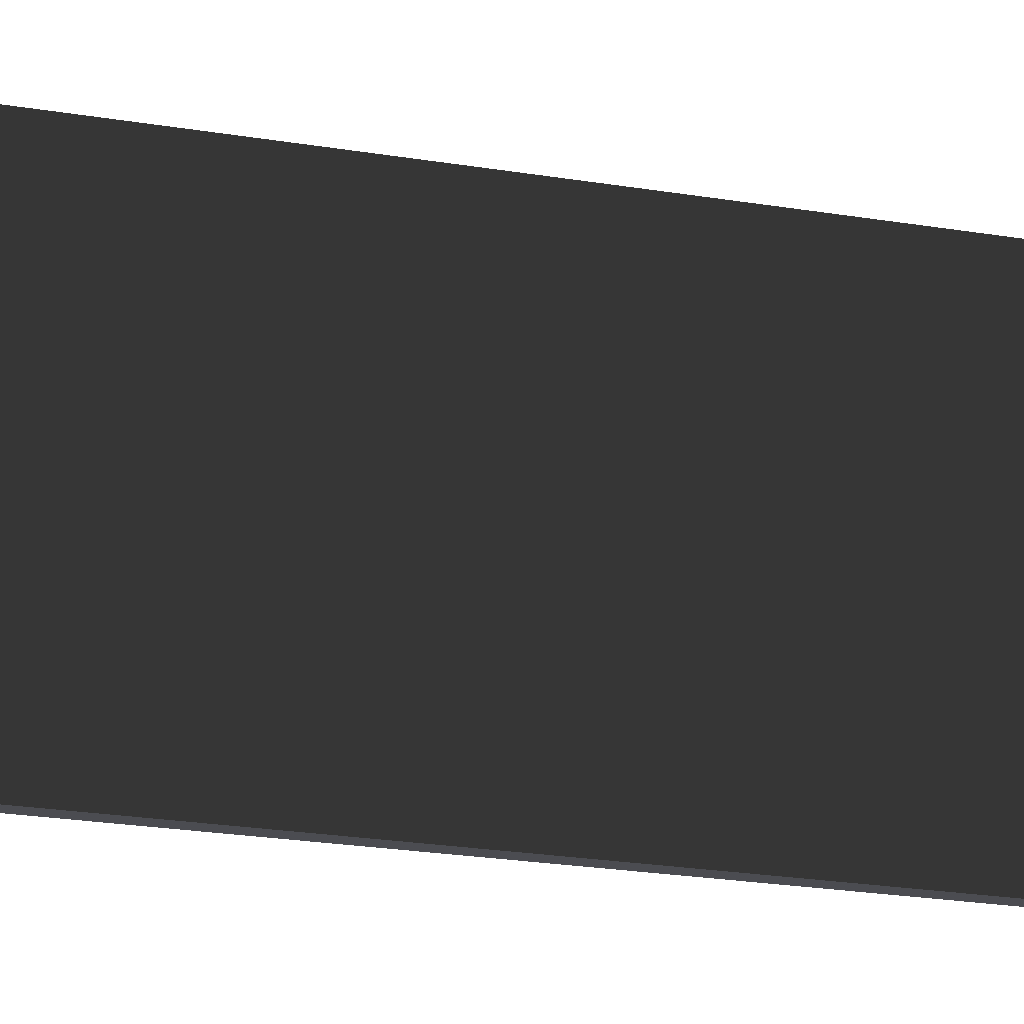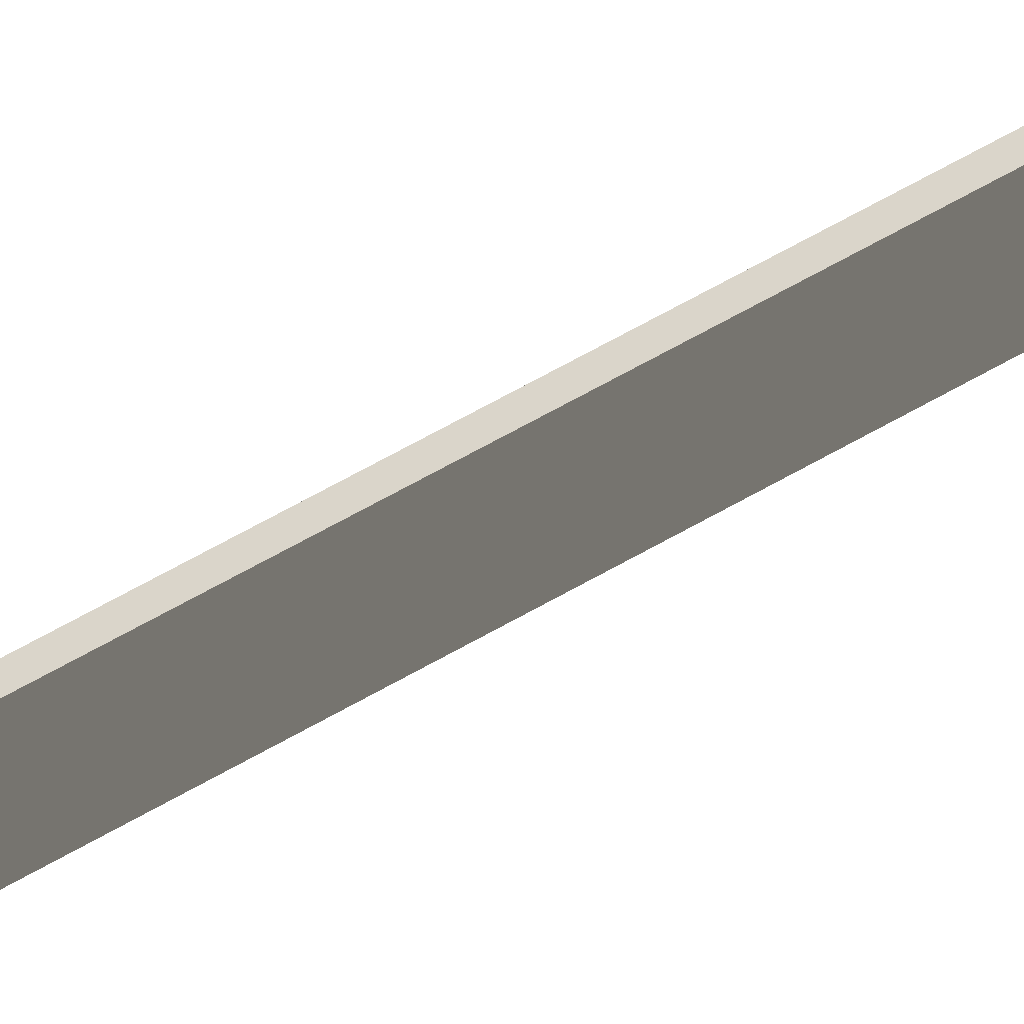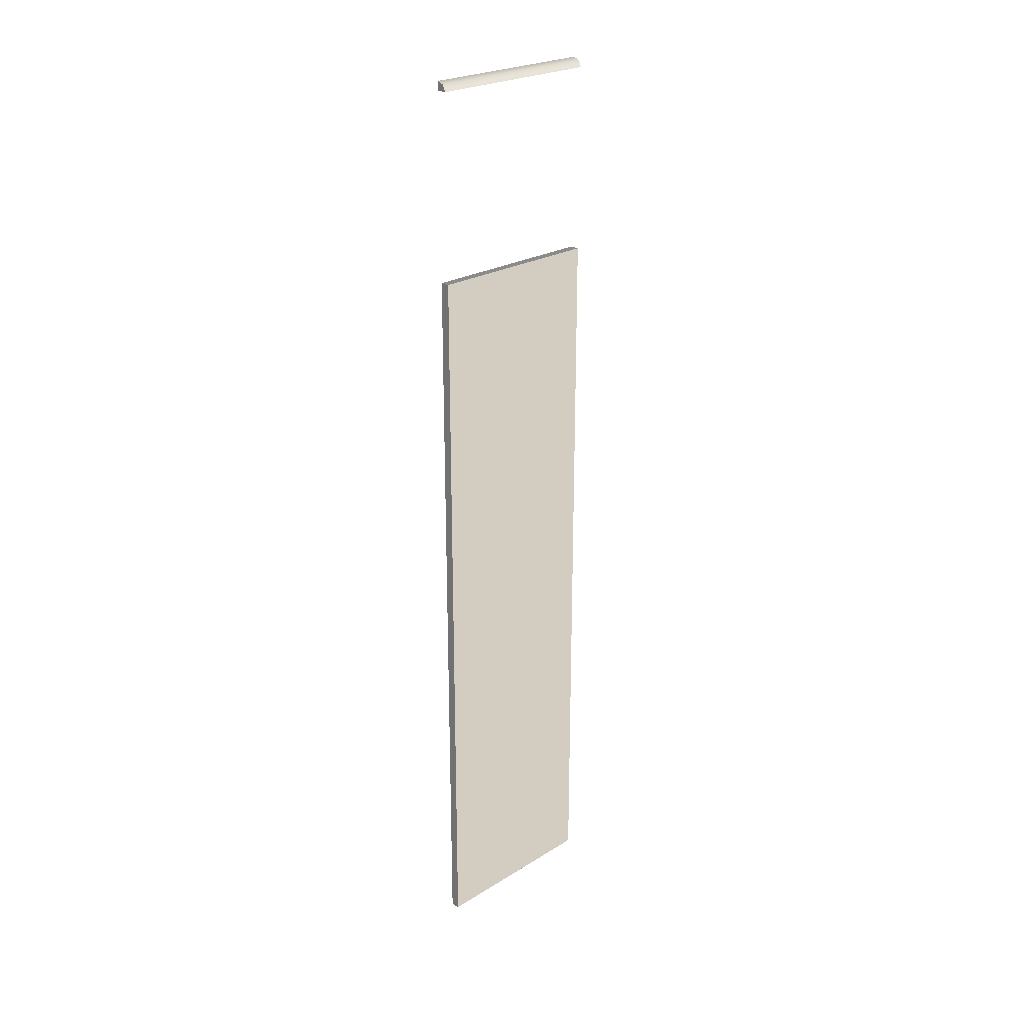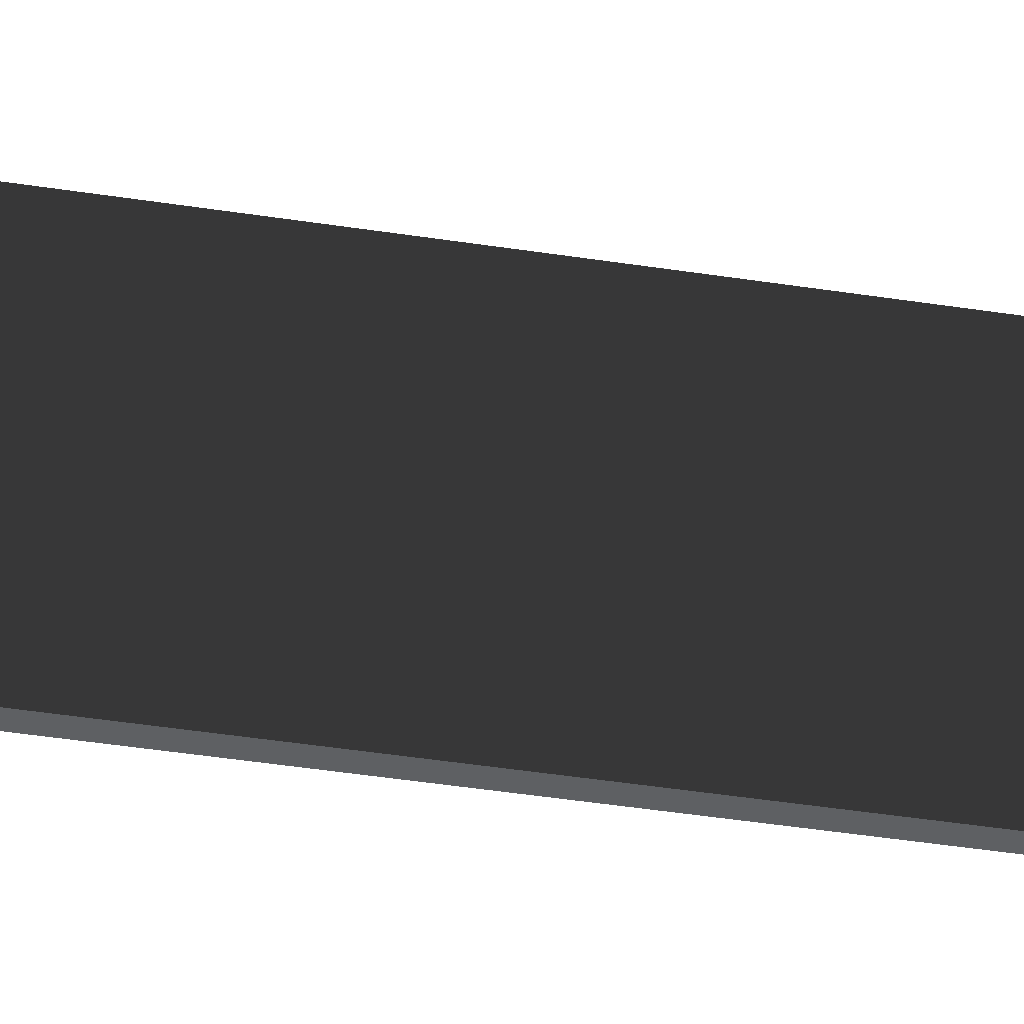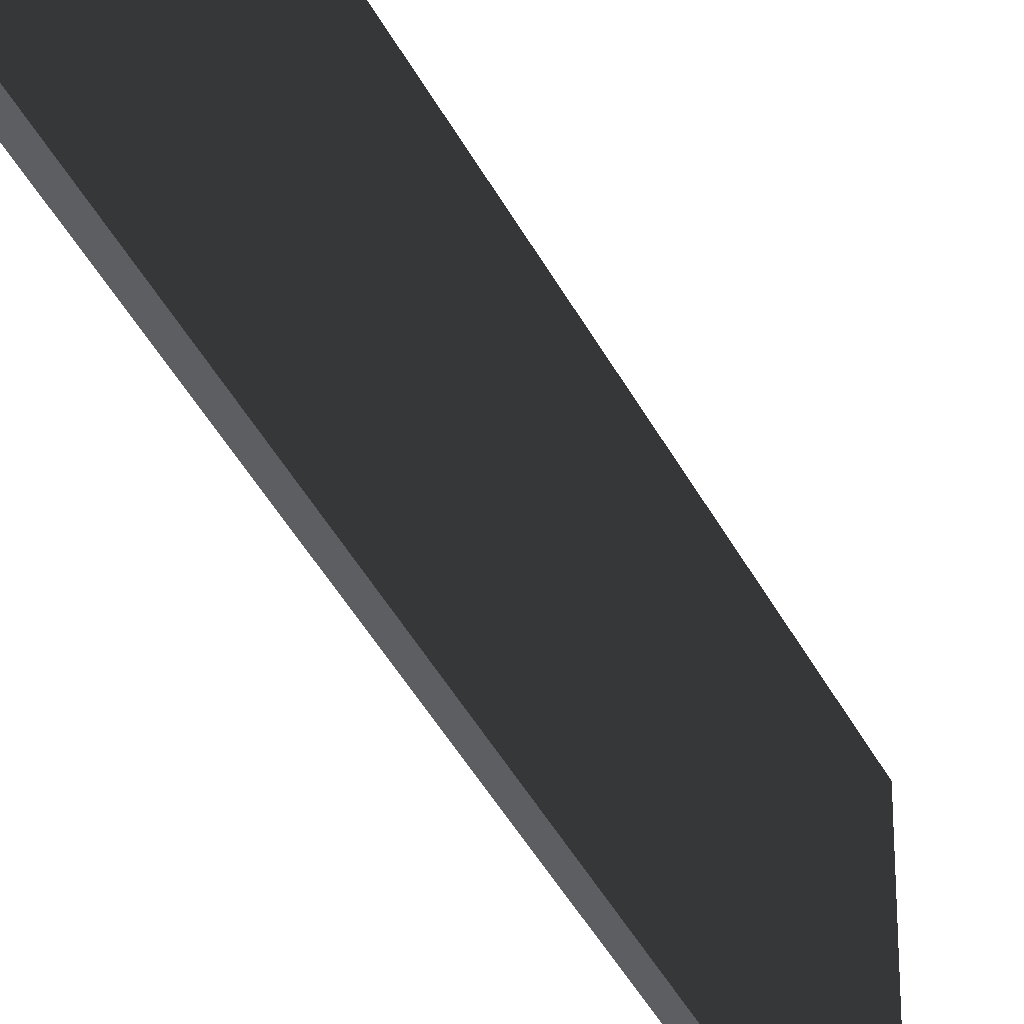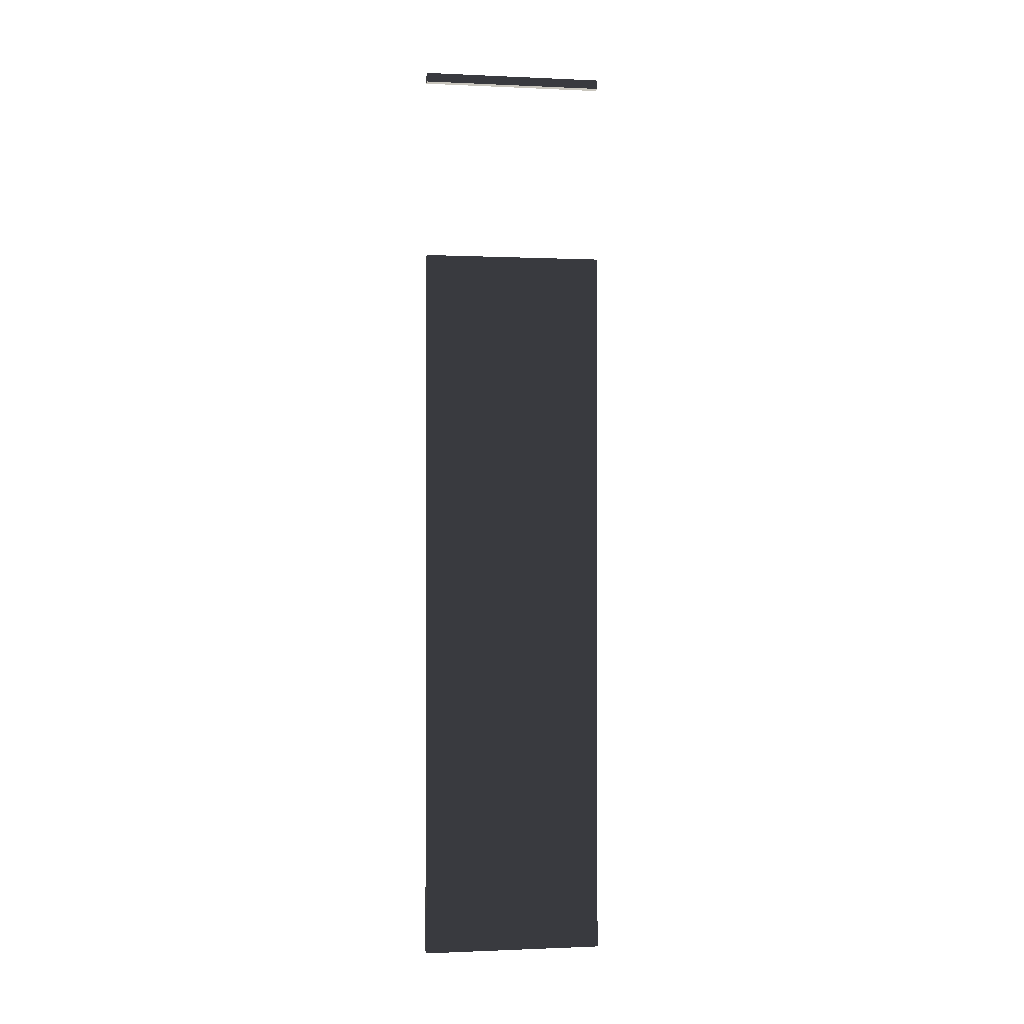
<metadata>
{"format":"obj","ext":"obj","renderer":"f3d","projection":"perspective","resolution":1024,"background":"white","views":[{"elev":-15.5,"azim":-112.7,"up":"+Y"},{"elev":74.3,"azim":61.5,"up":"+Y"},{"elev":24.4,"azim":-135.2,"up":"+Z"},{"elev":-42.4,"azim":79.4,"up":"+Y"},{"elev":-38.1,"azim":-156.4,"up":"+Y"},{"elev":-0.7,"azim":80.4,"up":"+Z"}]}
</metadata>
<code>
o mesh-86
g mesh
v 500 600 -600
v 500 700 -500
v 500 700 -600
v 500 700 -500
v 500 600 -600
v 500 600 -500
v 500 700 -500
v 500 600 -500
v 495.1 600 -500
v 495.1 600 -600
v 500 600 -600
v 500 700 -600
v 495.1 600 -600
v 495.1 600 -500
v 500 600 -600
v 500 600 -500
v 500 600 -600
v 495.1 600 -500
v 495.1 700 -600
v 495.1 700 -500
v 495.1 600 -600
v 495.1 600 -500
v 495.1 600 -600
v 495.1 700 -500
v 500 700 -600
v 495.1 700 -600
v 495.1 600 -600
v 495.1 700 -500
v 495.1 700 -600
v 500 700 -500
v 500 700 -600
v 500 700 -500
v 495.1 700 -600
v 495.1 700 -500
v 500 700 -500
v 495.1 600 -500
v 500 600 -700
v 500 700 -600
v 500 700 -700
v 500 700 -600
v 500 600 -700
v 500 600 -600
v 500 700 -600
v 500 600 -600
v 495.1 600 -600
v 495.1 600 -700
v 500 600 -700
v 500 700 -700
v 495.1 600 -700
v 495.1 600 -600
v 500 600 -700
v 500 600 -600
v 500 600 -700
v 495.1 600 -600
v 495.1 700 -700
v 495.1 700 -600
v 495.1 600 -700
v 495.1 600 -600
v 495.1 600 -700
v 495.1 700 -600
v 500 700 -700
v 495.1 700 -700
v 495.1 600 -700
v 495.1 700 -600
v 495.1 700 -700
v 500 700 -600
v 500 700 -700
v 500 700 -600
v 495.1 700 -700
v 495.1 700 -600
v 500 700 -600
v 495.1 600 -600
v 500 600 -500
v 500 700 -400
v 500 700 -500
v 500 700 -400
v 500 600 -500
v 500 600 -400
v 500 700 -400
v 500 600 -400
v 495.1 600 -400
v 495.1 600 -500
v 500 600 -500
v 500 700 -500
v 495.1 600 -500
v 495.1 600 -400
v 500 600 -500
v 500 600 -400
v 500 600 -500
v 495.1 600 -400
v 495.1 700 -500
v 495.1 700 -400
v 495.1 600 -500
v 495.1 600 -400
v 495.1 600 -500
v 495.1 700 -400
v 500 700 -500
v 495.1 700 -500
v 495.1 600 -500
v 495.1 700 -400
v 495.1 700 -500
v 500 700 -400
v 500 700 -500
v 500 700 -400
v 495.1 700 -500
v 495.1 700 -400
v 500 700 -400
v 495.1 600 -400
v 500 600 -400
v 500 700 -300
v 500 700 -400
v 500 700 -300
v 500 600 -400
v 500 600 -300
v 500 700 -300
v 500 600 -300
v 495.1 600 -300
v 495.1 600 -400
v 500 600 -400
v 500 700 -400
v 495.1 600 -400
v 495.1 600 -300
v 500 600 -400
v 500 600 -300
v 500 600 -400
v 495.1 600 -300
v 495.1 700 -400
v 495.1 700 -300
v 495.1 600 -400
v 495.1 600 -300
v 495.1 600 -400
v 495.1 700 -300
v 500 700 -400
v 495.1 700 -400
v 495.1 600 -400
v 495.1 700 -300
v 495.1 700 -400
v 500 700 -300
v 500 700 -400
v 500 700 -300
v 495.1 700 -400
v 495.1 700 -300
v 500 700 -300
v 495.1 600 -300
v 496.5 600 -196.5
v 496.5 700 -196.5
v 500 600 -195.1
v 495.1 700 -200
v 496.5 600 -196.5
v 495.1 600 -200
v 495.1 700 -200
v 496.5 700 -196.5
v 496.5 600 -196.5
v 496.5 700 -196.5
v 500 700 -195.1
v 500 600 -195.1
v 496.5 700 -196.5
v 495.1 700 -200
v 500 700 -200
v 500 700 -200
v 500 700 -195.1
v 496.5 700 -196.5
v 500 600 -200
v 495.1 600 -200
v 496.5 600 -196.5
v 496.5 600 -196.5
v 500 600 -195.1
v 500 600 -200
v 500 700 -200
v 500 600 -200
v 500 600 -195.1
v 500 600 -195.1
v 500 700 -195.1
v 500 700 -200
v 495.1 600 -200
v 500 600 -200
v 500 700 -200
v 495.1 600 -200
v 500 700 -200
v 495.1 700 -200
f 1 3 2
f 4 6 5
f 7 9 8
f 10 12 11
f 13 15 14
f 16 18 17
f 19 21 20
f 22 24 23
f 25 27 26
f 28 30 29
f 31 33 32
f 34 36 35
f 37 39 38
f 40 42 41
f 43 45 44
f 46 48 47
f 49 51 50
f 52 54 53
f 55 57 56
f 58 60 59
f 61 63 62
f 64 66 65
f 67 69 68
f 70 72 71
f 73 75 74
f 76 78 77
f 79 81 80
f 82 84 83
f 85 87 86
f 88 90 89
f 91 93 92
f 94 96 95
f 97 99 98
f 100 102 101
f 103 105 104
f 106 108 107
f 109 111 110
f 112 114 113
f 115 117 116
f 118 120 119
f 121 123 122
f 124 126 125
f 127 129 128
f 130 132 131
f 133 135 134
f 136 138 137
f 139 141 140
f 142 144 143
f 145 147 146
f 148 150 149
f 151 153 152
f 154 156 155
f 157 159 158
f 160 162 161
f 163 165 164
f 166 168 167
f 169 171 170
f 172 174 173
f 175 177 176
f 178 180 179

</code>
